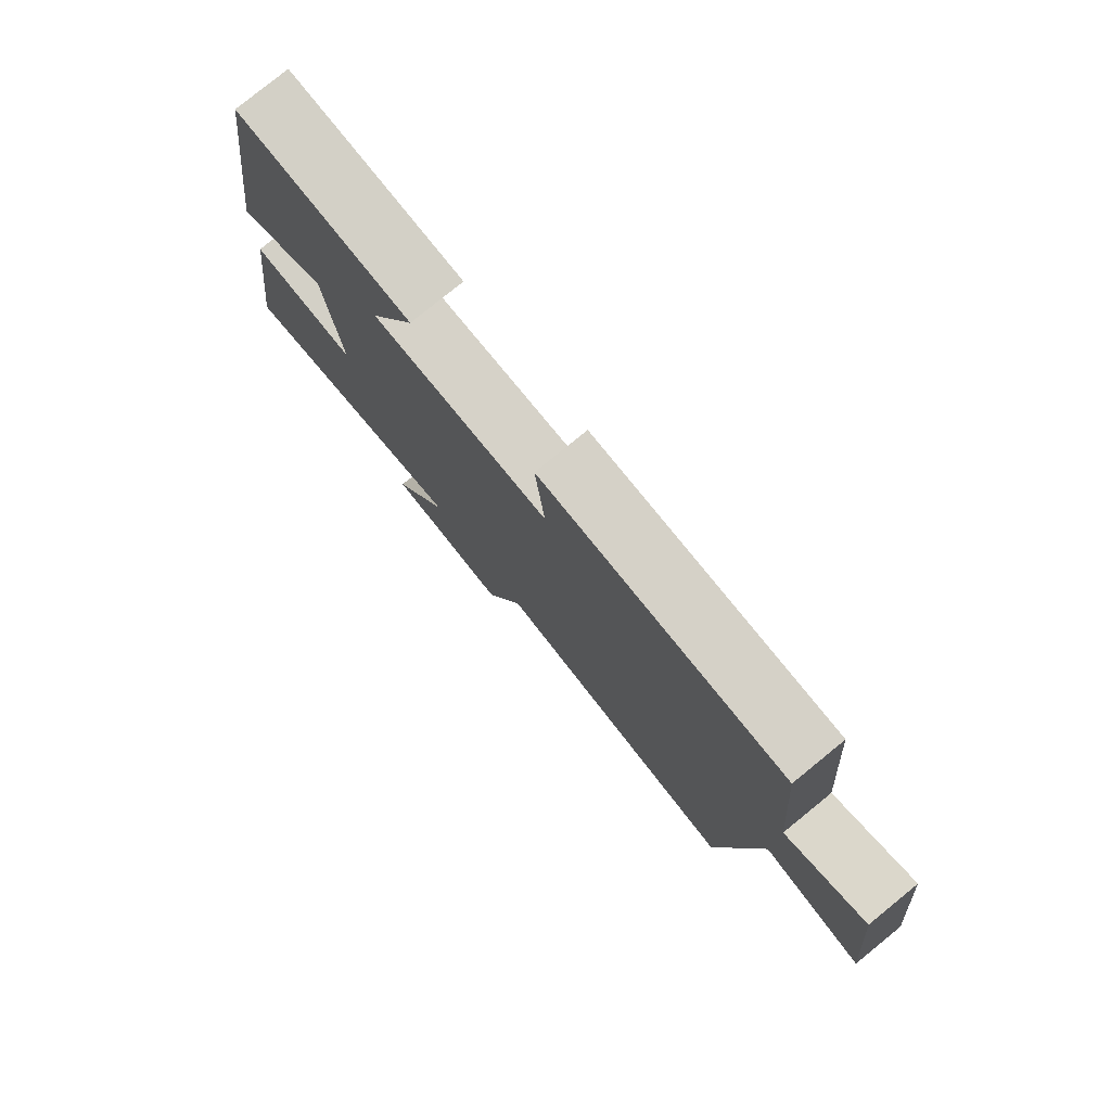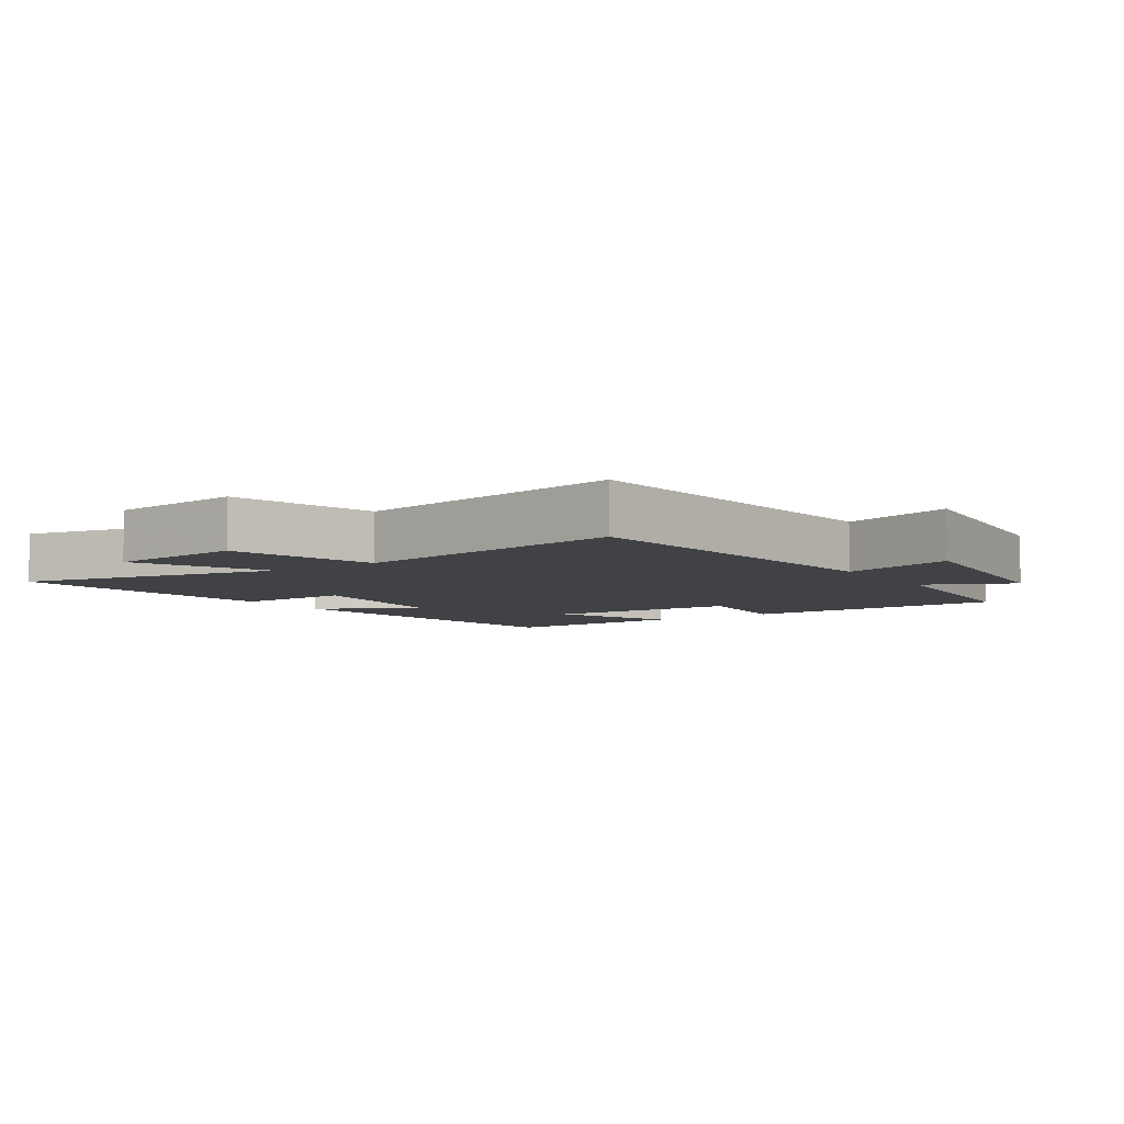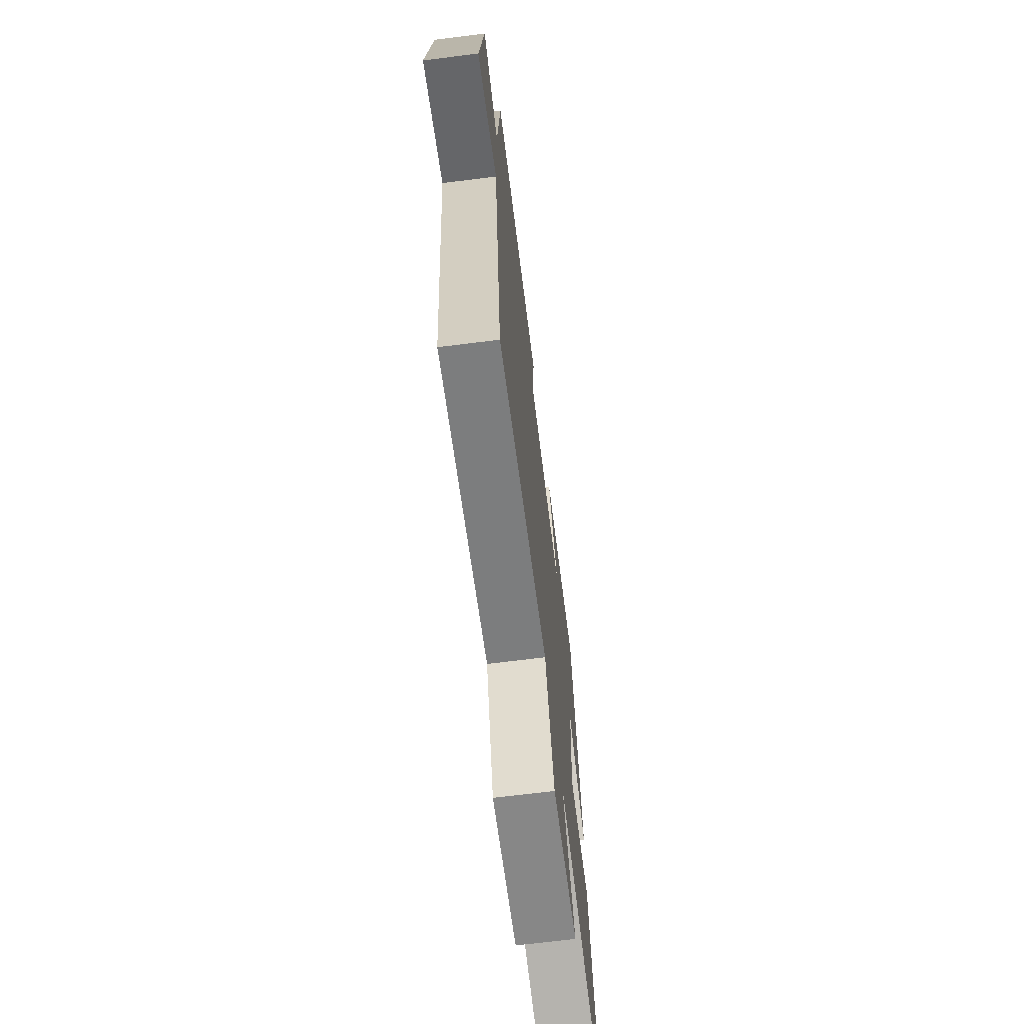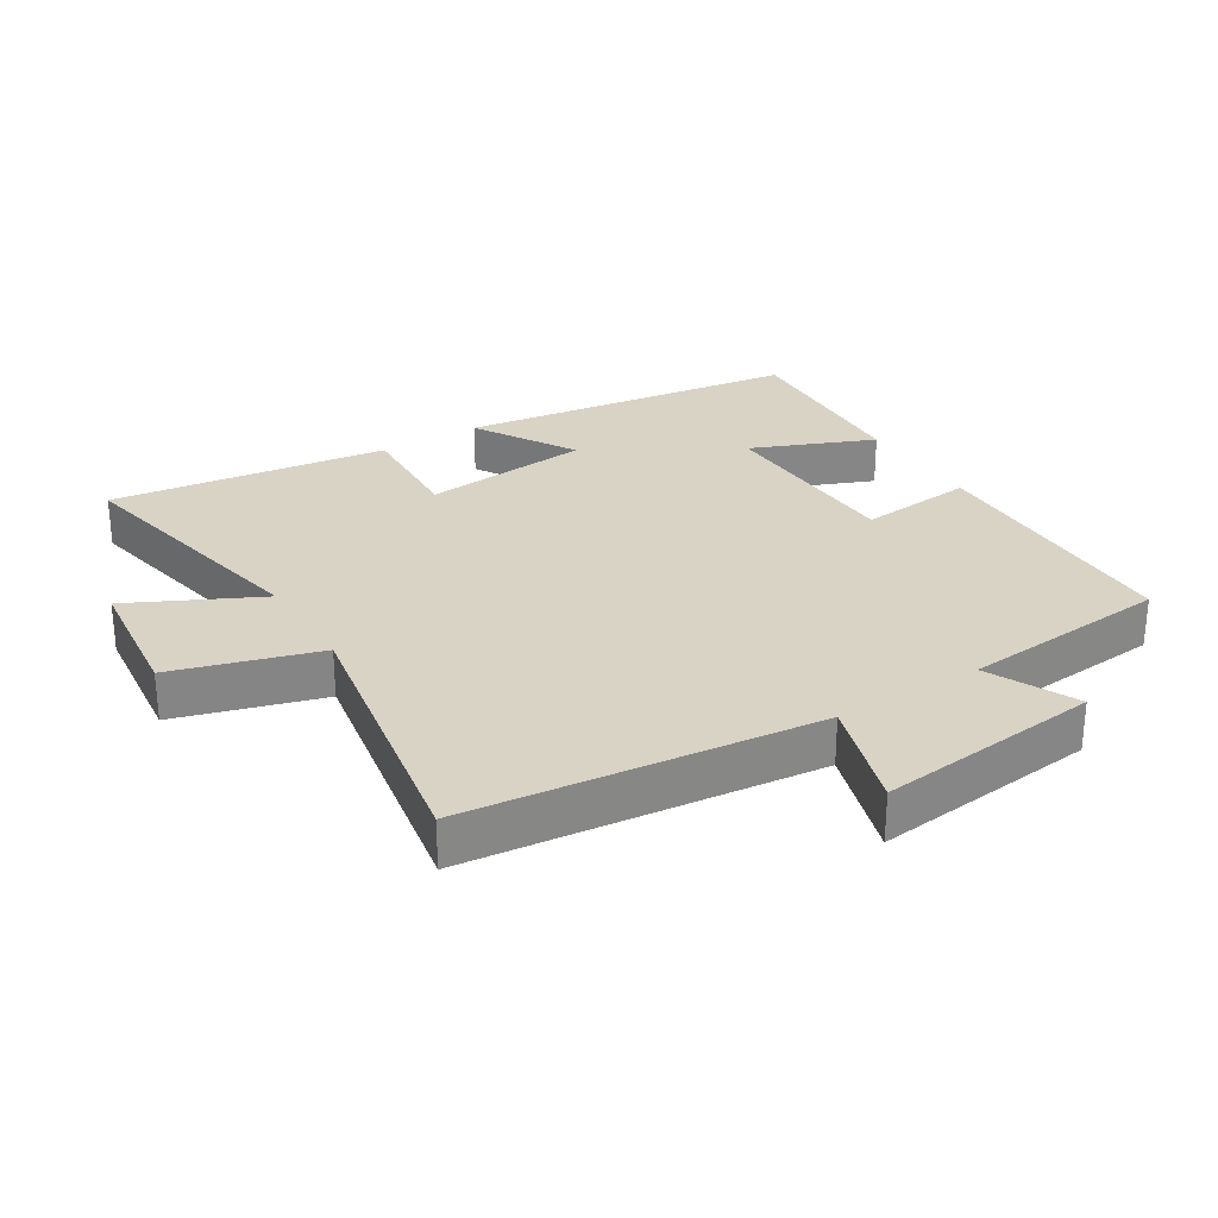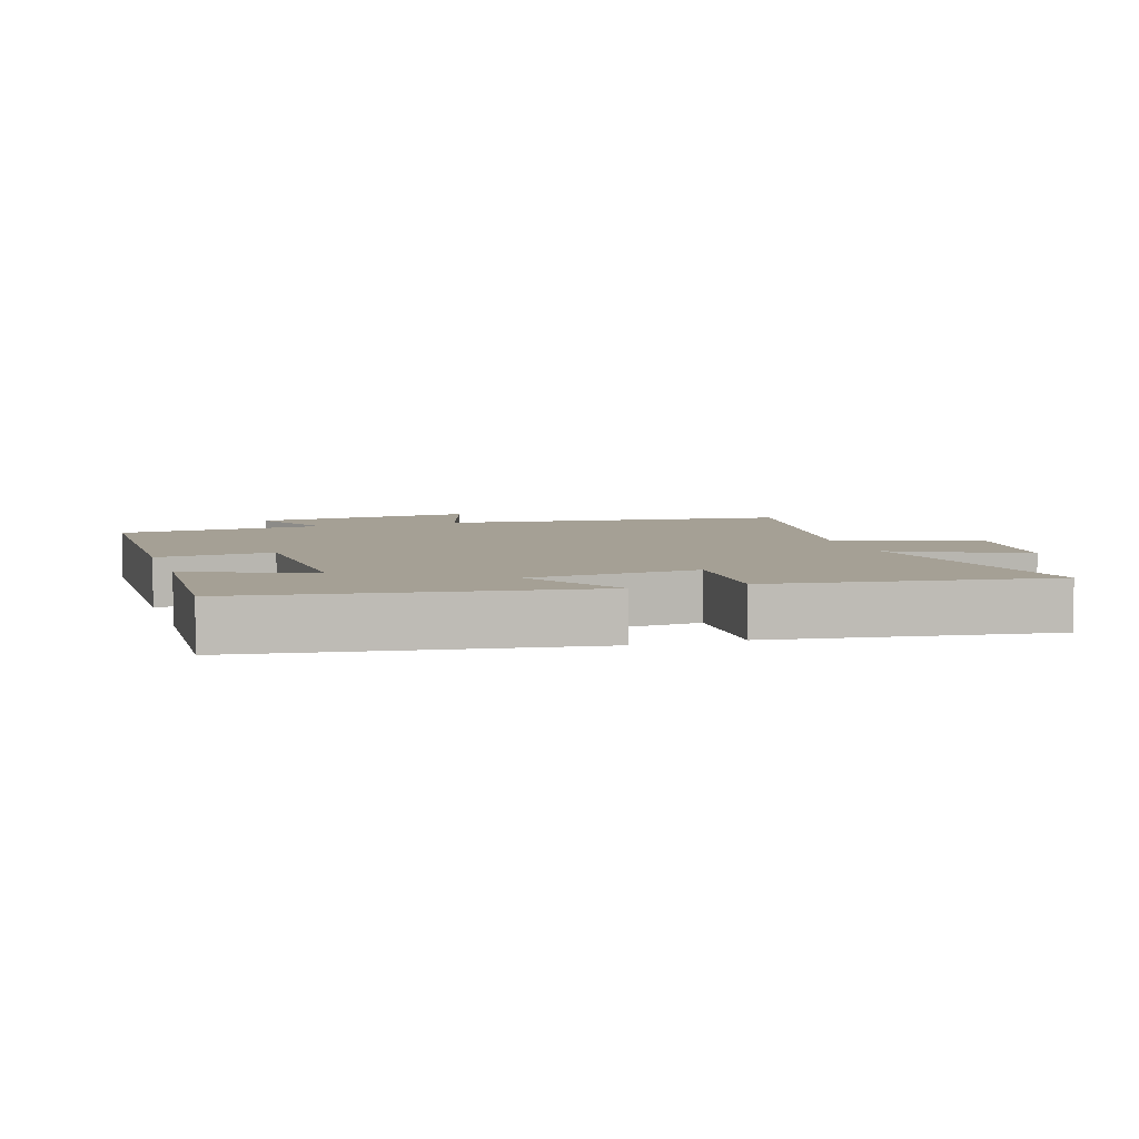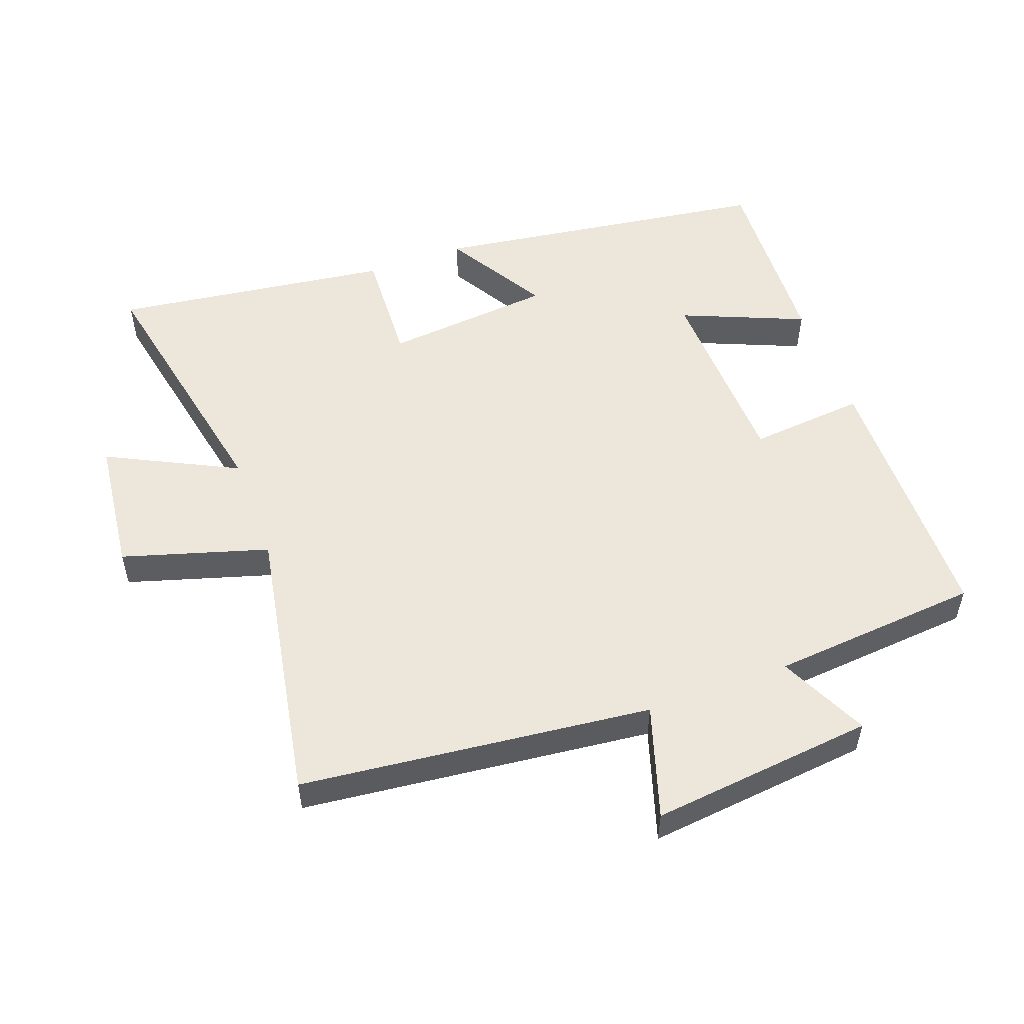
<metadata>
{"format":"obj","ext":"obj","renderer":"f3d","projection":"perspective","resolution":1024,"background":"white","views":[{"elev":79.2,"azim":-129.1,"up":"+Z"},{"elev":-6.2,"azim":-146.4,"up":"+Y"},{"elev":-69.1,"azim":-82.8,"up":"+Z"},{"elev":28.3,"azim":-121.9,"up":"+Y"},{"elev":5.9,"azim":72.4,"up":"+Y"},{"elev":53.1,"azim":-110.2,"up":"+Y"}]}
</metadata>
<code>
v -0.441 0.07 -0.577
v -0.5 0.07 -0.046
v -0.671 0.07 -0.1
v -0.635 0.07 0.24
v -0.5 0.07 0.176
v -0.473 0.07 0.494
v -0.066 0.07 0.5
v -0.082 0.07 0.324
v 0.214 0.07 0.314
v 0.136 0.07 0.5
v 0.426 0.07 0.514
v 0.5 0.07 -0.002
v 0.346 0.07 0.089
v 0.322 0.07 -0.167
v 0.5 0.07 -0.158
v 0.557 0.07 -0.58
v 0.156 0.07 -0.5
v 0.254 0.07 -0.696
v 0.048 0.07 -0.72
v -0.018 0.07 -0.5
v -0.441 0 -0.577
v -0.5 0 -0.046
v -0.671 0 -0.1
v -0.635 0 0.24
v -0.5 0 0.176
v -0.473 0 0.494
v -0.066 0 0.5
v -0.082 0 0.324
v 0.214 0 0.314
v 0.136 0 0.5
v 0.426 0 0.514
v 0.5 0 -0.002
v 0.346 0 0.089
v 0.322 0 -0.167
v 0.5 0 -0.158
v 0.557 0 -0.58
v 0.156 0 -0.5
v 0.254 0 -0.696
v 0.048 0 -0.72
v -0.018 0 -0.5
f 17 18 19 20
f 14 15 16 17
f 13 14 17 20
f 10 11 12 13
f 9 10 13
f 8 9 13 20
f 5 6 7 8
f 5 8 20 1
f 2 3 4 5
f 1 2 5
f 40 39 38 37
f 37 36 35 34
f 40 37 34 33
f 33 32 31 30
f 33 30 29
f 40 33 29 28
f 28 27 26 25
f 21 40 28 25
f 25 24 23 22
f 25 22 21
f 1 21 22 2
f 2 22 23 3
f 3 23 24 4
f 4 24 25 5
f 5 25 26 6
f 6 26 27 7
f 7 27 28 8
f 8 28 29 9
f 9 29 30 10
f 10 30 31 11
f 11 31 32 12
f 12 32 33 13
f 13 33 34 14
f 14 34 35 15
f 15 35 36 16
f 16 36 37 17
f 17 37 38 18
f 18 38 39 19
f 19 39 40 20
f 20 40 21 1

</code>
